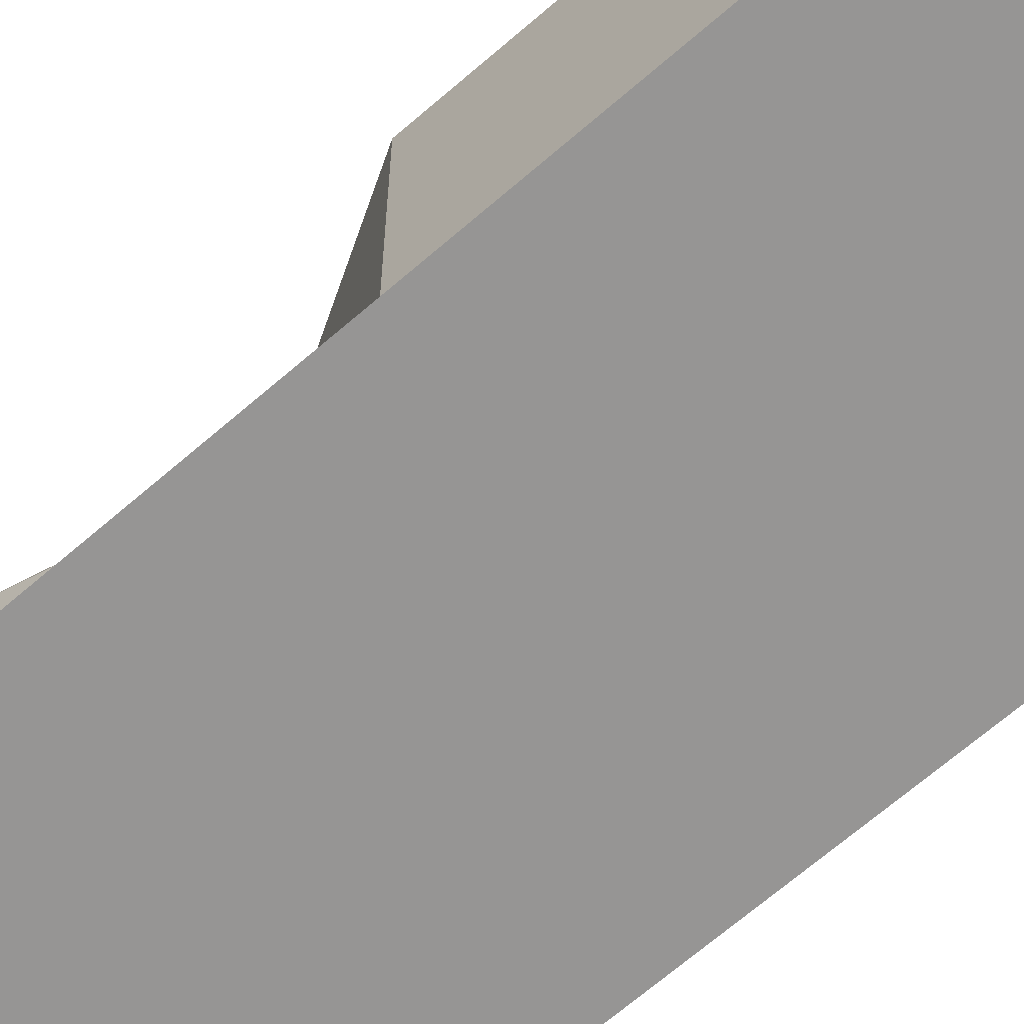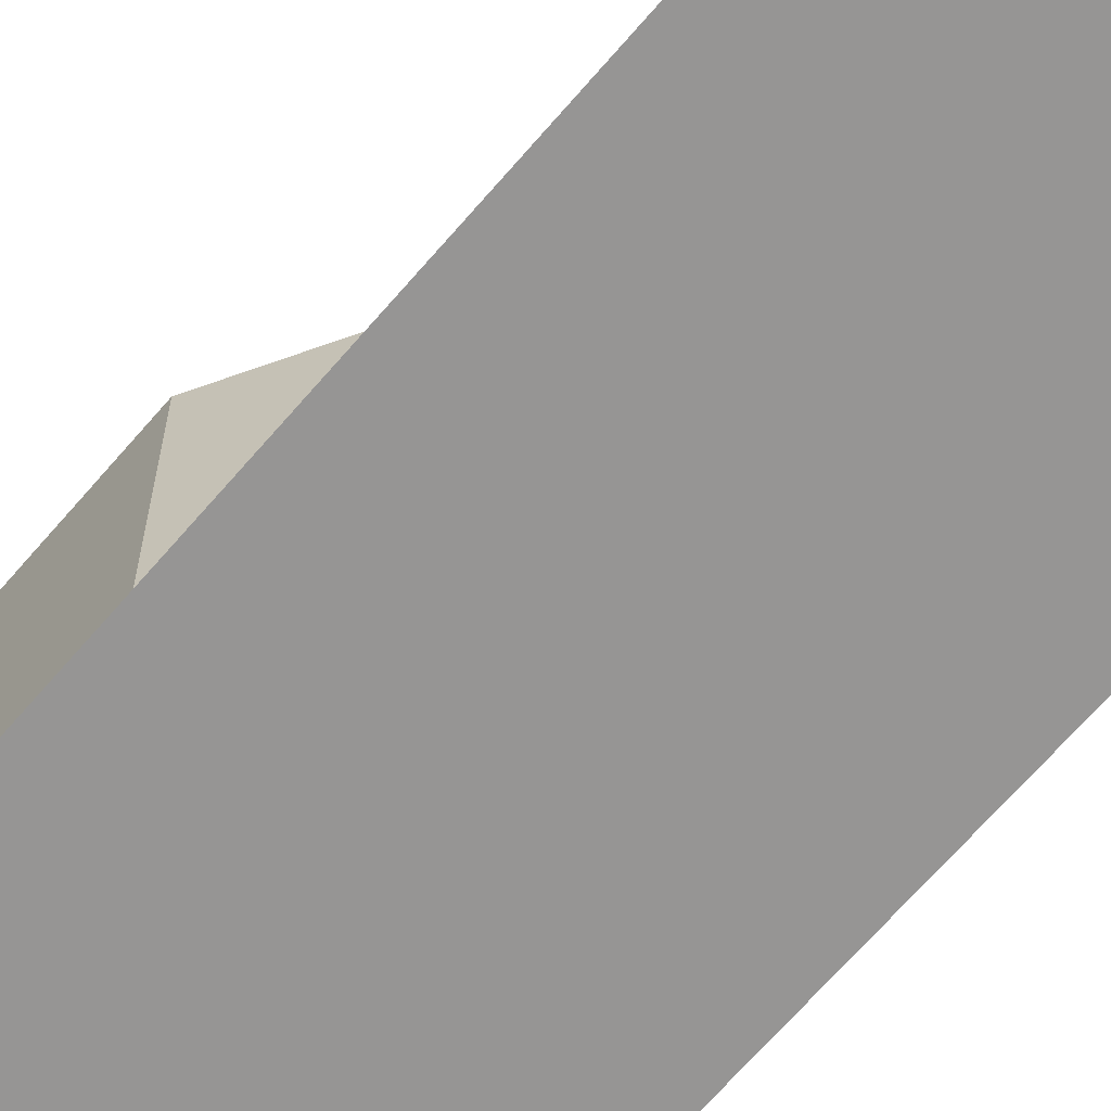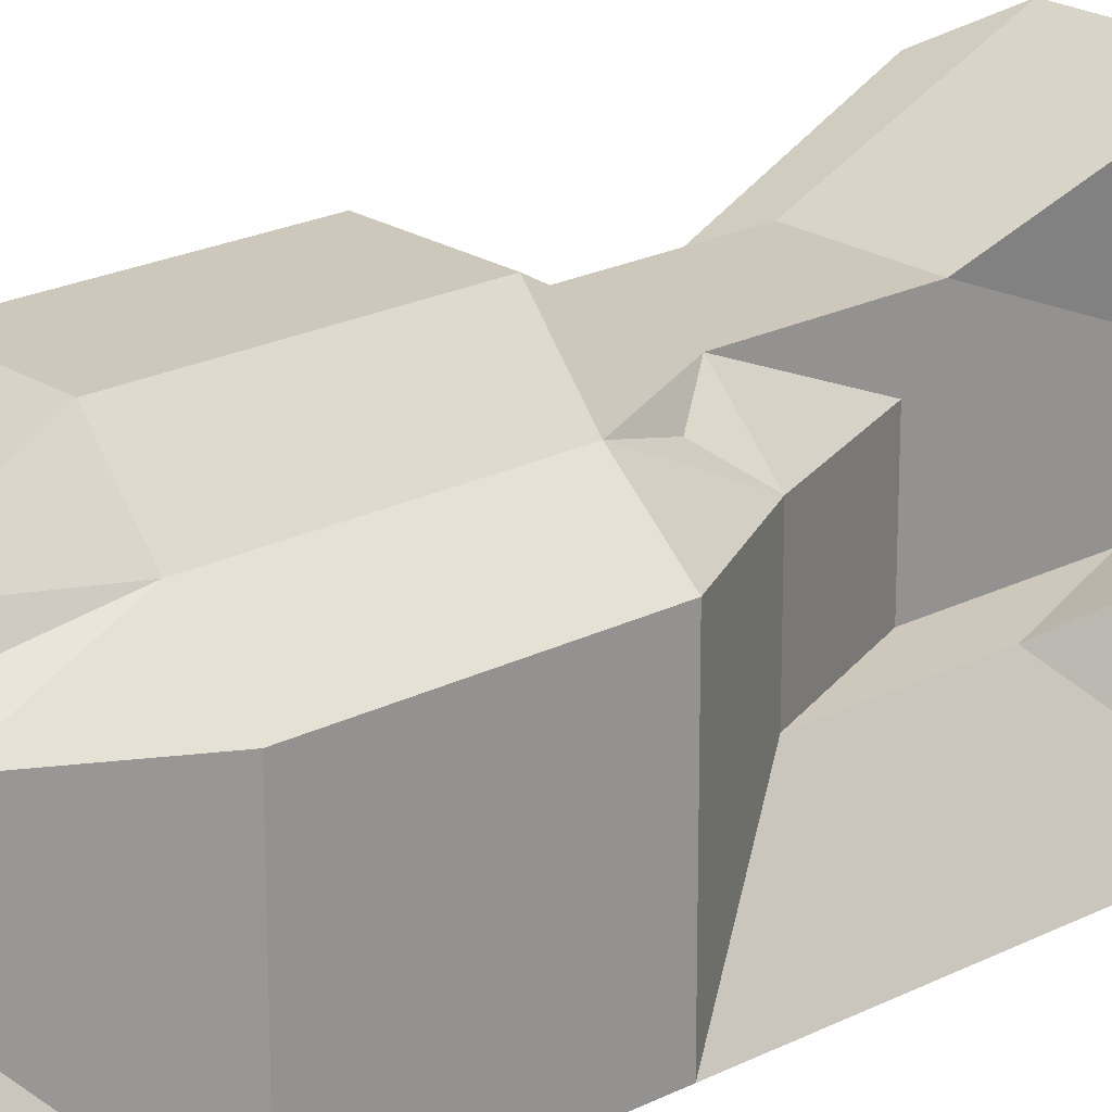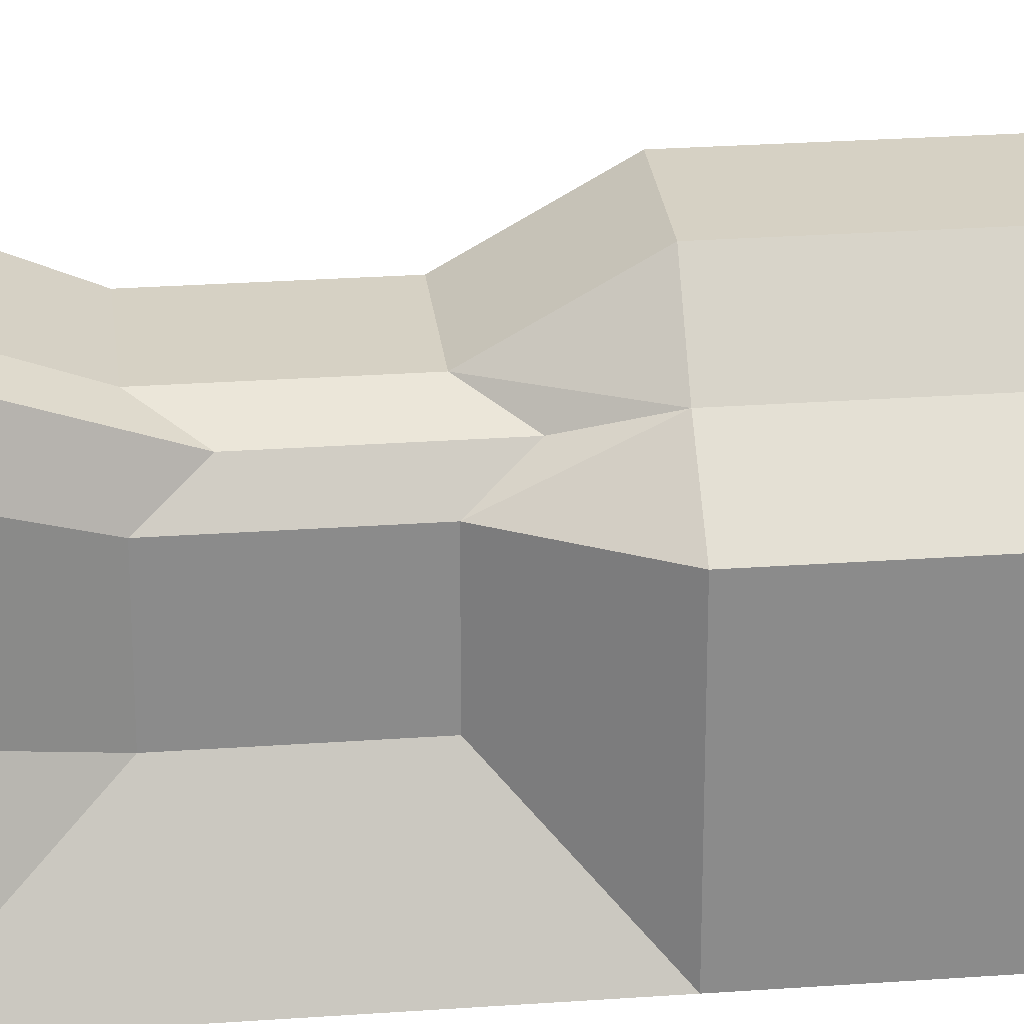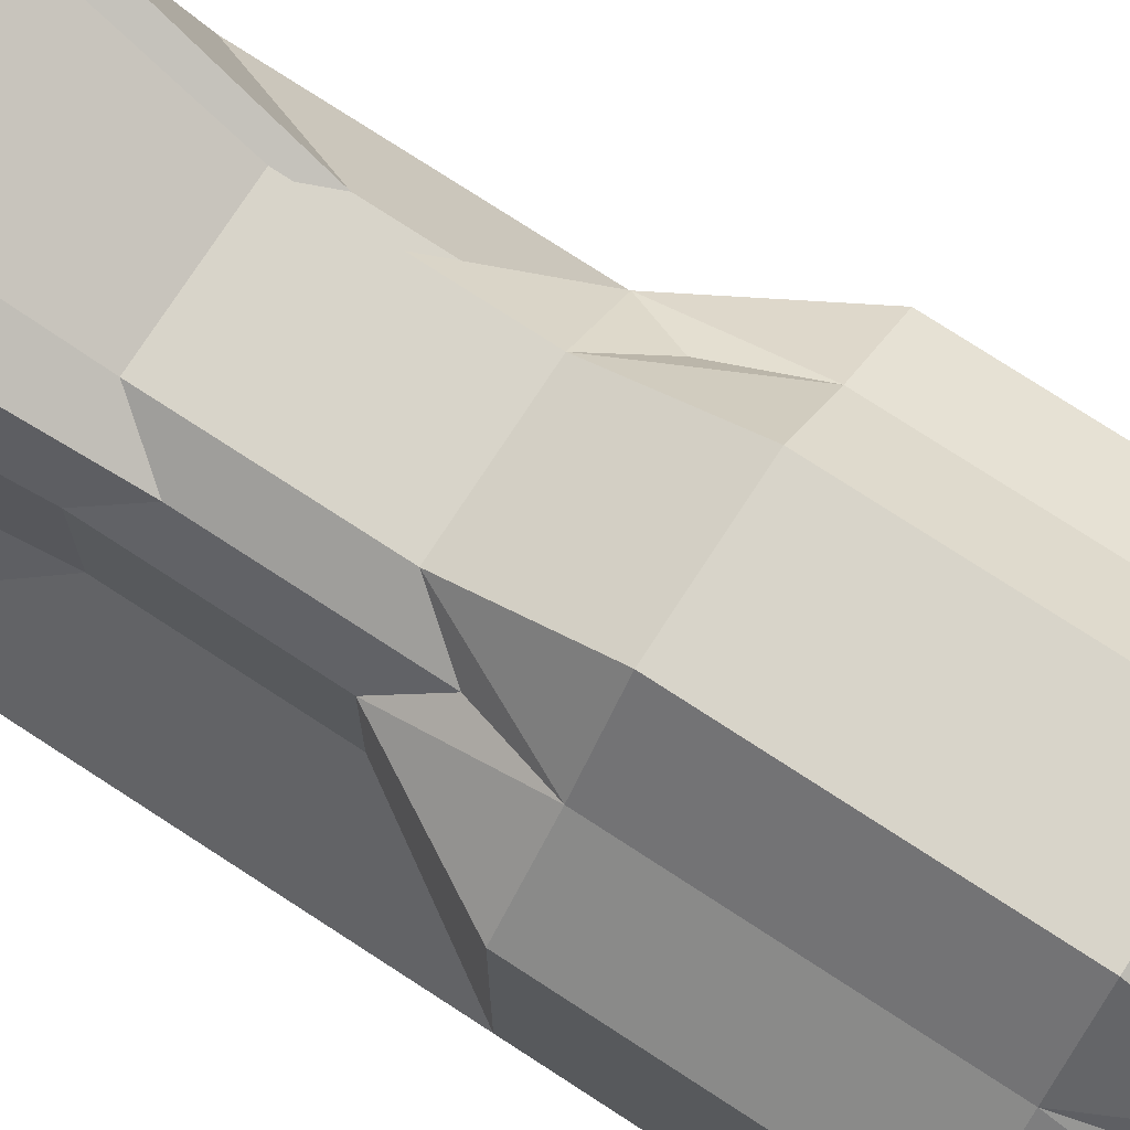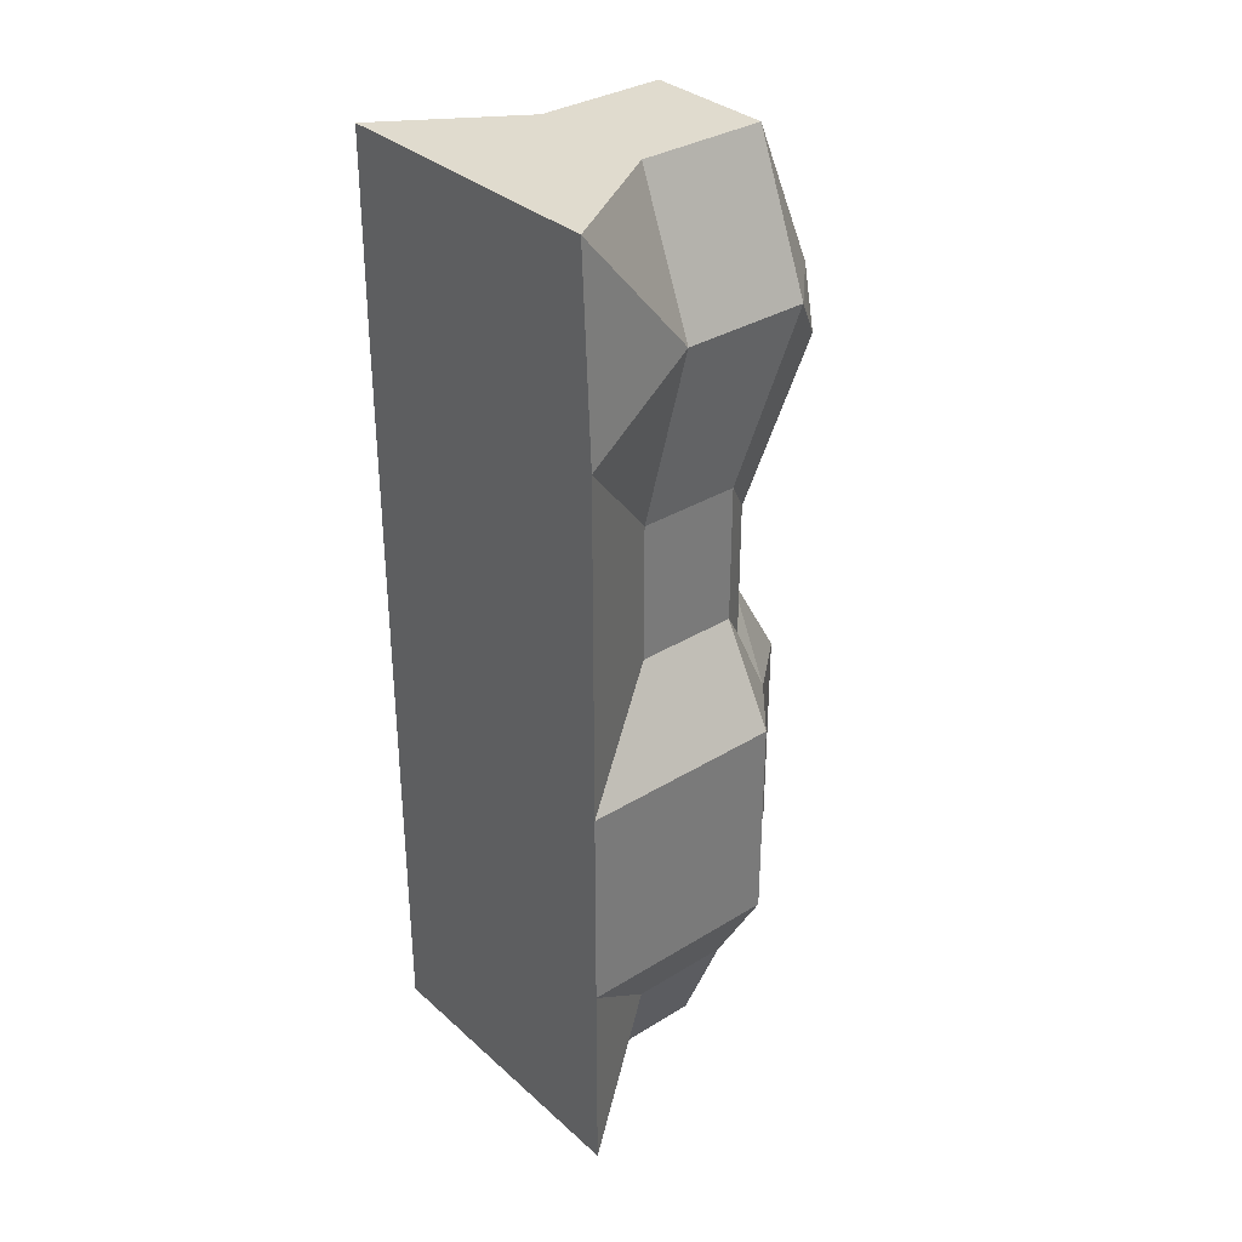
<metadata>
{"format":"obj","ext":"obj","renderer":"f3d","projection":"perspective","resolution":1024,"background":"white","views":[{"elev":-67.6,"azim":131.0,"up":"+Y"},{"elev":-67.6,"azim":-40.7,"up":"+Y"},{"elev":21.8,"azim":-131.7,"up":"+Y"},{"elev":26.6,"azim":83.6,"up":"+Y"},{"elev":75.6,"azim":123.1,"up":"+Y"},{"elev":33.7,"azim":50.1,"up":"+Z"}]}
</metadata>
<code>
o rock1_Cube.001
v 0.5214 1.117 -1.069
v 1 -0.4047 -2.05
v 0.5214 1.117 1.069
v 1 -0.4047 2.05
v -0.5214 1.117 -1.069
v -1 -0.4047 -2.05
v -0.5214 1.117 1.069
v -1 -0.4047 2.05
v -1 -0.4047 -0.6834
v -1 -0.4047 0.6834
v 0.641 1.236 -0.6834
v 0.641 1.236 0.6834
v -0.641 1.236 0.6834
v -0.641 1.236 -0.6834
v 1 -0.4047 0.6834
v 1 -0.4047 -0.6834
v 0.641 0.9287 -1.314
v 0.641 0.262 -1.314
v -0.641 0.262 1.314
v -0.641 0.9287 1.314
v 0.641 0.9287 1.314
v 0.641 0.262 1.314
v -0.641 0.9287 -1.314
v -0.641 0.262 -1.314
v 1 0.9287 -0.6834
v 1 0.262 -0.6834
v 1 0.9287 0.6834
v 1 0.262 0.6834
v -1 0.9287 0.6834
v -1 0.262 0.6834
v -1 0.9287 -0.6834
v -1 0.262 -0.6834
v 0.3333 -0.4047 -2.05
v -0.3333 -0.4047 -2.05
v 0.3333 1.236 1.314
v -0.3333 1.236 1.314
v -0.3333 -0.4047 2.05
v 0.3333 -0.4047 2.05
v -0.3333 1.236 -1.314
v 0.3333 1.236 -1.314
v 0.3333 -0.4047 -0.6834
v -0.3333 -0.4047 -0.6834
v 0.3333 -0.4047 0.6834
v -0.3333 -0.4047 0.6834
v -0.3333 1.595 -0.6834
v 0.3333 1.595 -0.6834
v -0.3333 1.595 0.6834
v 0.3333 1.595 0.6834
v -0.3333 0.262 -2.05
v 0.3333 0.262 -2.05
v -0.3333 0.9287 -2.05
v 0.3333 0.9287 -2.05
v -0.3333 0.262 2.05
v -0.3333 0.9287 2.05
v 0.641 0.262 2.216
v 1 -0.4047 2.952
v 0.3333 -0.4047 2.952
v -1 -0.4047 2.952
v -0.641 0.262 2.216
v 0.5214 1.117 1.971
v 0.641 0.9287 2.216
v -0.3333 0.262 2.952
v 0.3333 1.236 2.216
v -0.3333 1.236 2.216
v -0.3333 -0.4047 2.952
v -0.3333 0.9287 2.952
v 0.7871 0.432 3.321
v 0.9381 -0.4092 4.25
v 0.3989 -0.4092 4.25
v -0.9816 -0.4092 4.25
v -0.8306 0.432 3.321
v 0.6361 1.511 3.012
v 0.7871 1.273 3.321
v -0.4423 0.432 4.25
v 0.3989 1.662 3.321
v -0.4423 1.662 3.321
v -0.4423 -0.4092 4.25
v 0.3989 0.432 4.25
v 0.3989 1.273 4.25
v -0.4423 1.273 4.25
g rock1_Cube.001_Material.001
f 13 36 47
f 36 20 54
f 14 23 31
f 15 38 43
f 12 21 27
f 40 17 52
f 17 11 25
f 11 27 25
f 2 41 33
f 16 43 41
f 20 13 29
f 13 31 29
f 39 14 45
f 14 47 45
f 30 9 10
f 29 32 30
f 19 10 8
f 20 30 19
f 26 15 16
f 25 28 26
f 18 16 2
f 17 26 18
f 33 18 2
f 52 18 50
f 15 22 4
f 27 22 28
f 9 24 6
f 31 24 32
f 54 19 53
f 21 60 61
f 4 57 38
f 35 60 3
f 4 55 56
f 23 49 24
f 51 50 49
f 24 34 6
f 49 33 34
f 46 12 11
f 40 11 1
f 42 10 9
f 41 44 42
f 34 9 6
f 33 42 34
f 23 39 51
f 44 8 10
f 43 37 44
f 38 65 37
f 53 59 62
f 12 35 3
f 65 69 77
f 58 71 59
f 66 76 64
f 62 71 74
f 66 74 80
f 58 77 70
f 56 69 57
f 21 55 22
f 8 59 19
f 37 58 8
f 54 64 36
f 53 66 54
f 74 70 77
f 73 78 67
f 79 74 78
f 68 78 69
f 78 77 69
f 73 75 79
f 63 72 60
f 61 72 73
f 56 67 68
f 61 67 55
f 13 7 36
f 36 7 20
f 14 5 23
f 15 4 38
f 12 3 21
f 40 1 17
f 17 1 11
f 11 12 27
f 2 16 41
f 16 15 43
f 20 7 13
f 13 14 31
f 39 5 14
f 14 13 47
f 30 32 9
f 29 31 32
f 19 30 10
f 20 29 30
f 26 28 15
f 25 27 28
f 18 26 16
f 17 25 26
f 33 50 18
f 52 17 18
f 15 28 22
f 27 21 22
f 9 32 24
f 31 23 24
f 54 20 19
f 21 3 60
f 4 56 57
f 35 63 60
f 4 22 55
f 23 51 49
f 51 52 50
f 24 49 34
f 49 50 33
f 46 48 12
f 40 46 11
f 42 44 10
f 41 43 44
f 34 42 9
f 33 41 42
f 23 5 39
f 44 37 8
f 43 38 37
f 38 57 65
f 53 19 59
f 12 48 35
f 65 57 69
f 58 70 71
f 66 80 76
f 62 59 71
f 66 62 74
f 58 65 77
f 56 68 69
f 21 61 55
f 8 58 59
f 37 65 58
f 54 66 64
f 53 62 66
f 74 71 70
f 73 79 78
f 79 80 74
f 68 67 78
f 78 74 77
f 73 72 75
f 63 75 72
f 61 60 72
f 56 55 67
f 61 73 67
g rock1_Cube.001_Material.002
f 36 63 35
f 45 48 46
f 39 46 40
f 39 52 51
f 47 35 48
f 75 80 79
f 64 75 63
f 36 64 63
f 45 47 48
f 39 45 46
f 39 40 52
f 47 36 35
f 75 76 80
f 64 76 75

</code>
